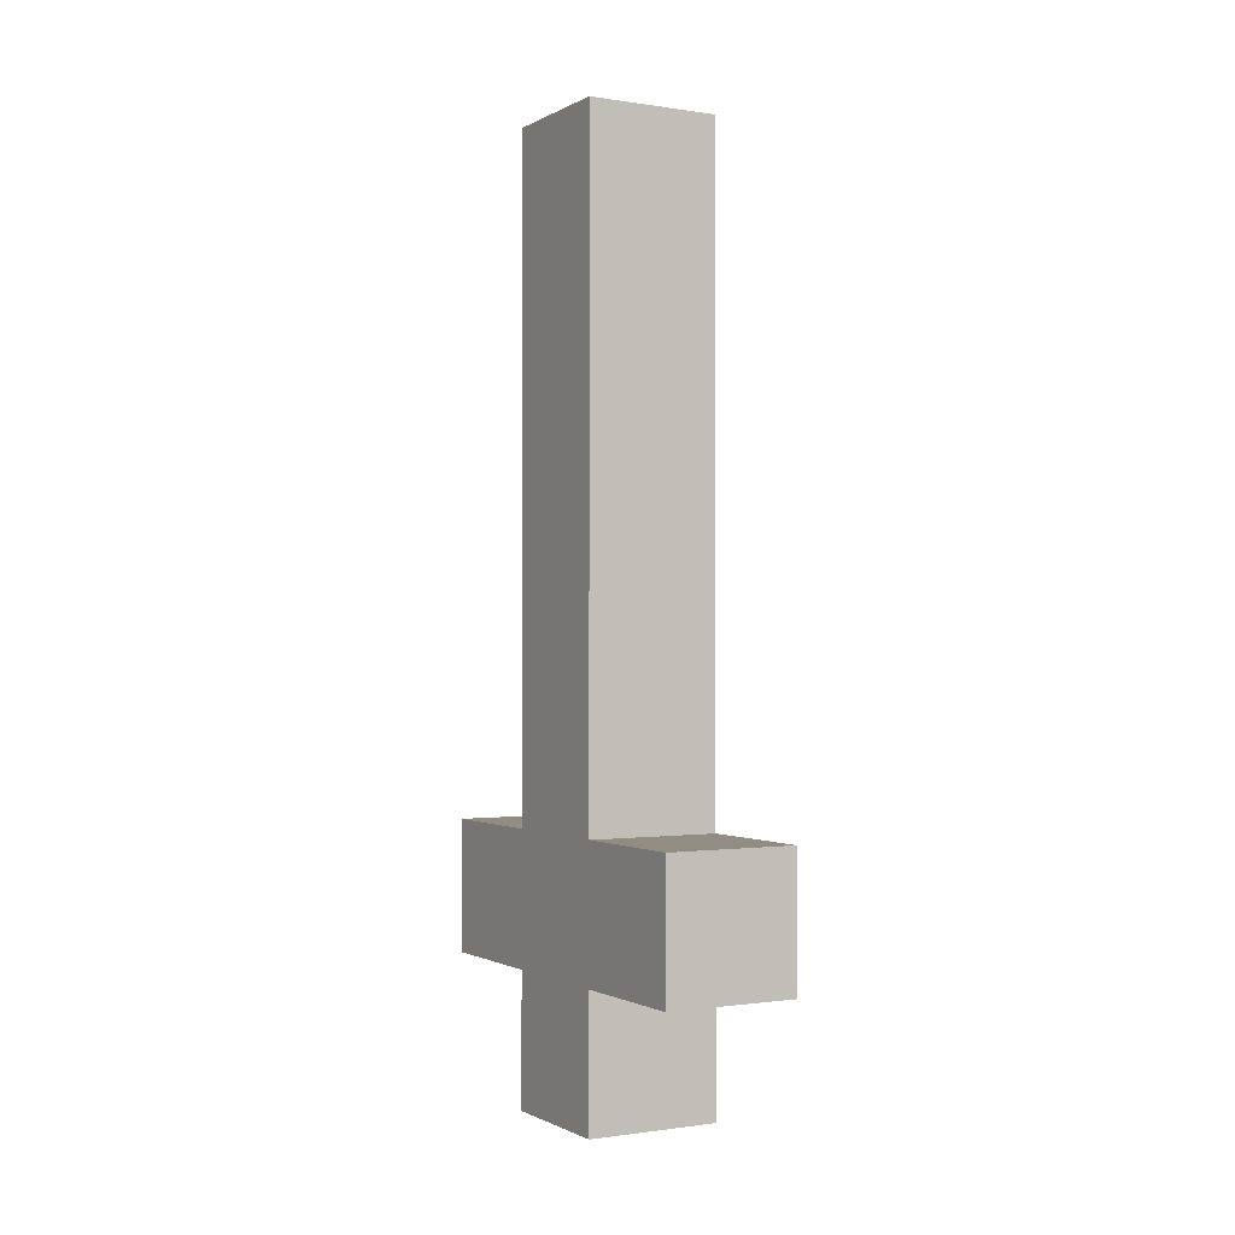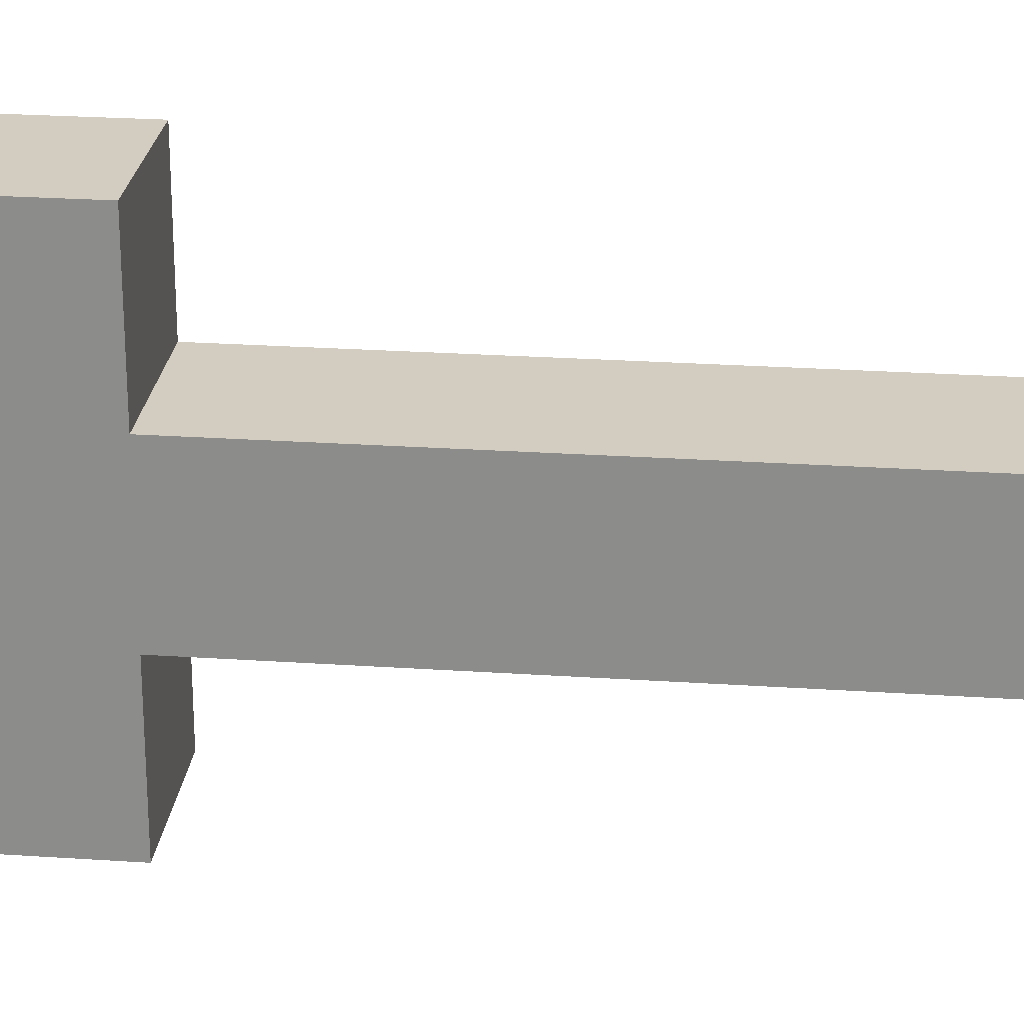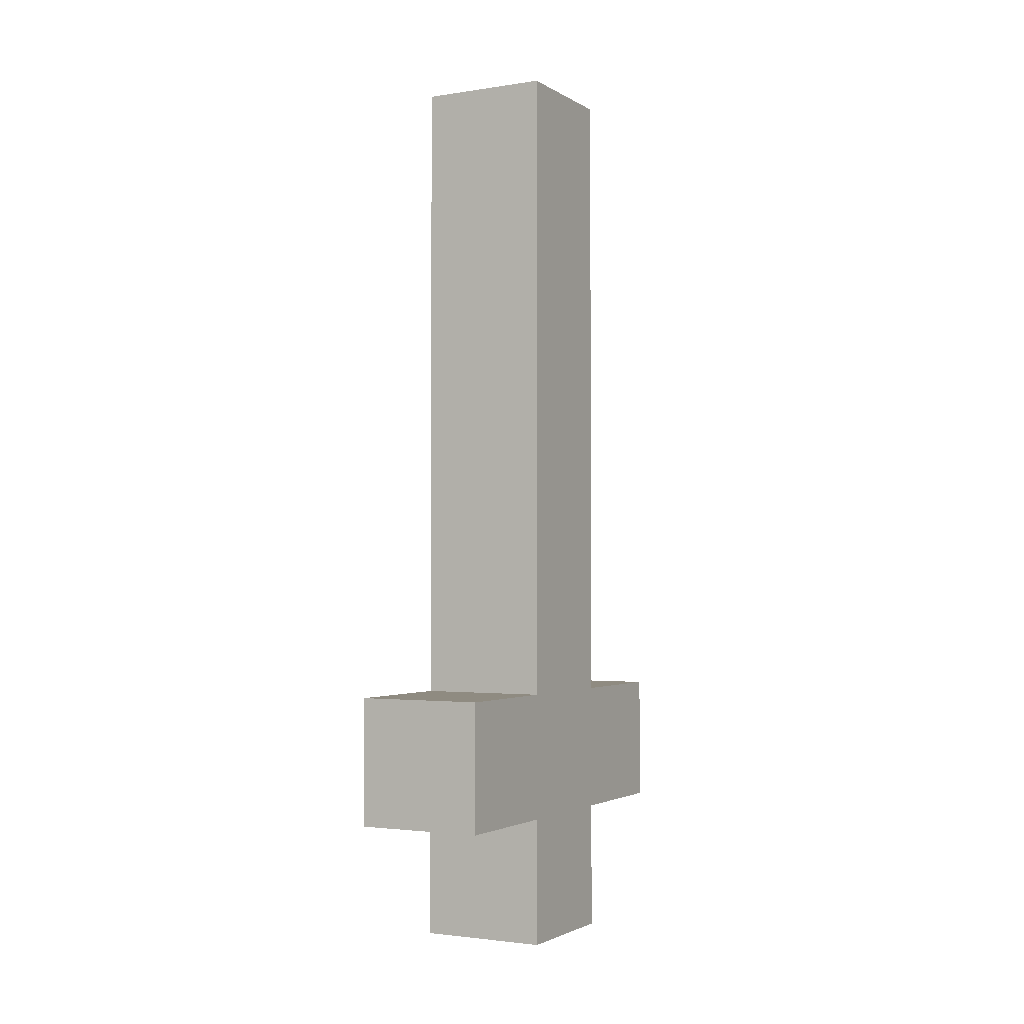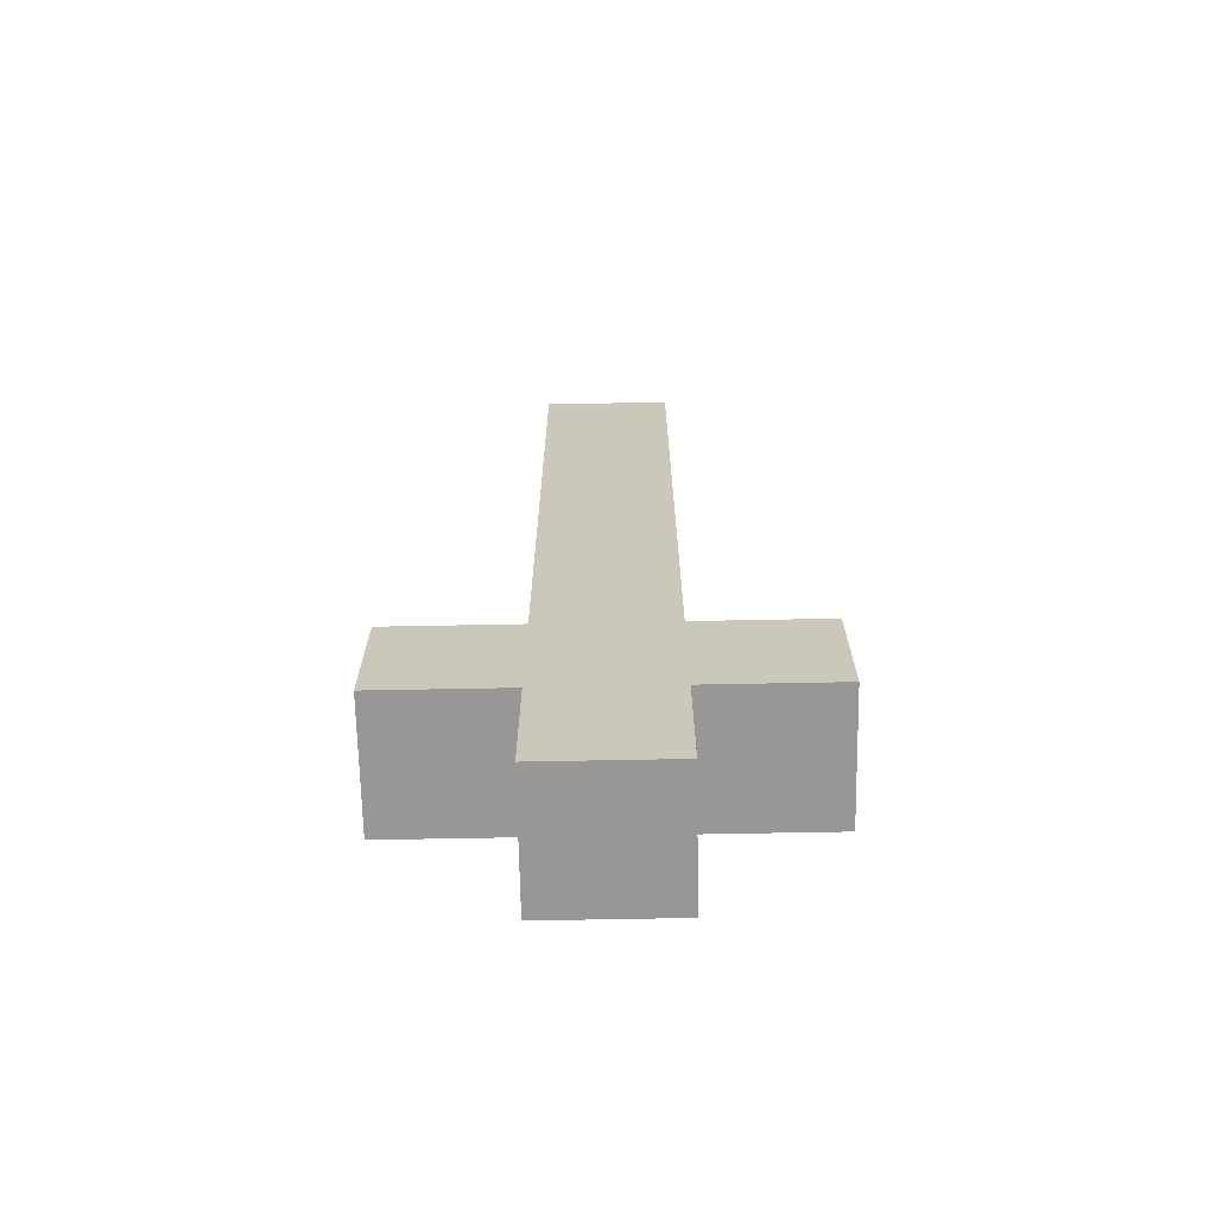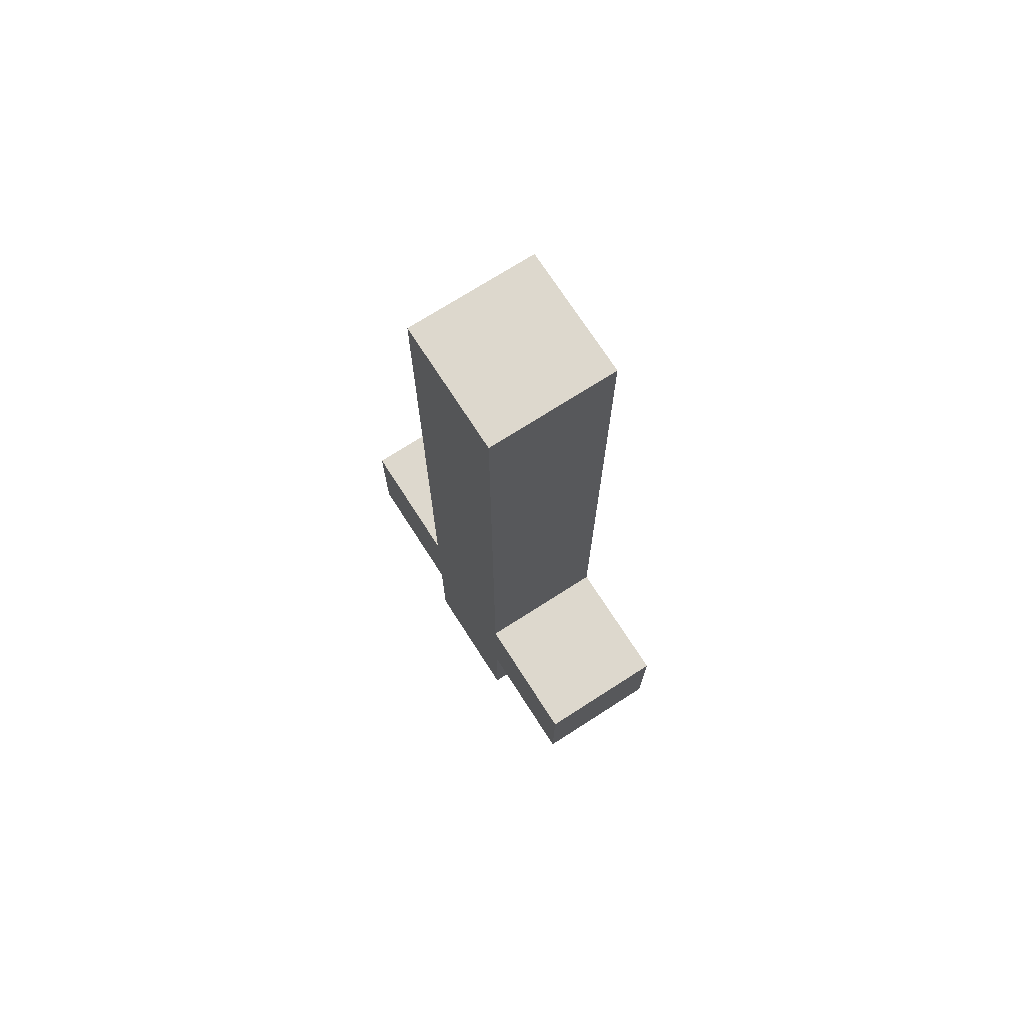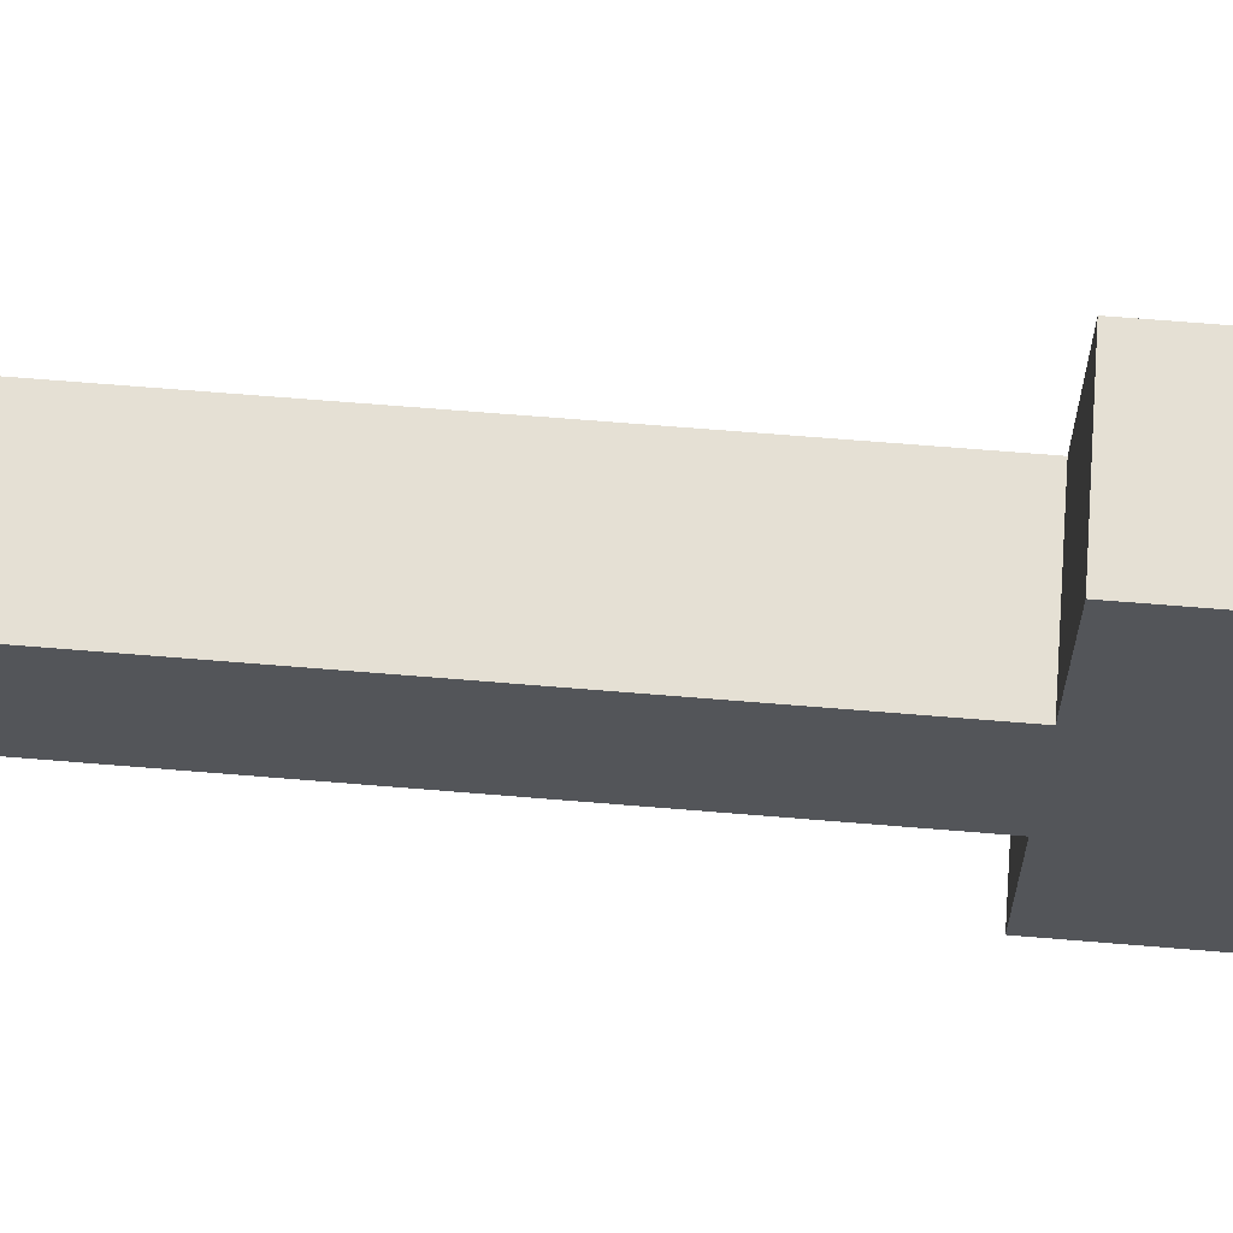
<metadata>
{"format":"obj","ext":"obj","renderer":"f3d","projection":"perspective","resolution":1024,"background":"white","views":[{"elev":-0.8,"azim":-29.4,"up":"+Z"},{"elev":24.8,"azim":-83.7,"up":"+Y"},{"elev":-2.2,"azim":28.5,"up":"+Z"},{"elev":-68.2,"azim":91.1,"up":"+Z"},{"elev":72.2,"azim":147.3,"up":"+Z"},{"elev":65.5,"azim":94.8,"up":"+Y"}]}
</metadata>
<code>
o
v 0.2 0.1 0.1
v 0.2 0.1 5.96e-08
v 0.2 0.2 0.6
v 0.2 0.2 0.2
v 0.2 0.2 0.1
v 0.2 0.2 5.96e-08
v 0.2 0.2 -0.1
v 0.2 0.3 0.6
v 0.2 0.3 0.2
v 0.2 0.3 0.1
v 0.2 0.3 5.96e-08
v 0.2 0.3 -0.1
v 0.2 0.4 0.1
v 0.2 0.4 5.96e-08
v 0.3 0.1 0.1
v 0.3 0.1 5.96e-08
v 0.3 0.2 0.6
v 0.3 0.2 0.2
v 0.3 0.2 0.1
v 0.3 0.2 5.96e-08
v 0.3 0.2 -0.1
v 0.3 0.3 0.6
v 0.3 0.3 0.2
v 0.3 0.3 0.1
v 0.3 0.3 5.96e-08
v 0.3 0.3 -0.1
v 0.3 0.4 0.1
v 0.3 0.4 5.96e-08
v 0.2 0.2 0.6
v 0.2 0.3 0.6
v 0.3 0.2 0.6
v 0.3 0.3 0.6
v 0.2 0.1 0.1
v 0.2 0.2 0.1
v 0.2 0.3 0.1
v 0.2 0.4 0.1
v 0.3 0.1 0.1
v 0.3 0.2 0.1
v 0.3 0.3 0.1
v 0.3 0.4 0.1
v 0.2 0.1 5.96e-08
v 0.2 0.2 5.96e-08
v 0.2 0.3 5.96e-08
v 0.2 0.4 5.96e-08
v 0.3 0.1 5.96e-08
v 0.3 0.2 5.96e-08
v 0.3 0.3 5.96e-08
v 0.3 0.4 5.96e-08
v 0.2 0.2 -0.1
v 0.2 0.3 -0.1
v 0.3 0.2 -0.1
v 0.3 0.3 -0.1
v 0.2 0.1 0.1
v 0.3 0.1 0.1
v 0.2 0.1 5.96e-08
v 0.3 0.1 5.96e-08
v 0.2 0.2 0.6
v 0.3 0.2 0.6
v 0.2 0.2 0.2
v 0.3 0.2 0.2
v 0.2 0.2 0.1
v 0.3 0.2 0.1
v 0.2 0.2 5.96e-08
v 0.3 0.2 5.96e-08
v 0.2 0.2 -0.1
v 0.3 0.2 -0.1
v 0.2 0.3 0.6
v 0.3 0.3 0.6
v 0.2 0.3 0.2
v 0.3 0.3 0.2
v 0.2 0.3 0.1
v 0.3 0.3 0.1
v 0.2 0.3 5.96e-08
v 0.3 0.3 5.96e-08
v 0.2 0.3 -0.1
v 0.3 0.3 -0.1
v 0.2 0.4 0.1
v 0.3 0.4 0.1
v 0.2 0.4 5.96e-08
v 0.3 0.4 5.96e-08
f 5 2 1
f 6 2 5
f 8 4 3
f 9 5 4
f 9 4 8
f 10 6 5
f 10 5 9
f 11 7 6
f 11 6 10
f 12 7 11
f 13 11 10
f 14 11 13
f 15 16 19
f 19 16 20
f 17 18 22
f 18 19 23
f 22 18 23
f 19 20 24
f 23 19 24
f 20 21 25
f 24 20 25
f 25 21 26
f 24 25 27
f 27 25 28
f 31 30 29
f 32 30 31
f 37 34 33
f 38 34 37
f 39 36 35
f 40 36 39
f 41 42 45
f 45 42 46
f 43 44 47
f 47 44 48
f 49 50 51
f 51 50 52
f 55 54 53
f 56 54 55
f 59 58 57
f 60 58 59
f 61 60 59
f 62 60 61
f 65 64 63
f 66 64 65
f 67 68 69
f 69 68 70
f 69 70 71
f 71 70 72
f 73 74 75
f 75 74 76
f 77 78 79
f 79 78 80

</code>
